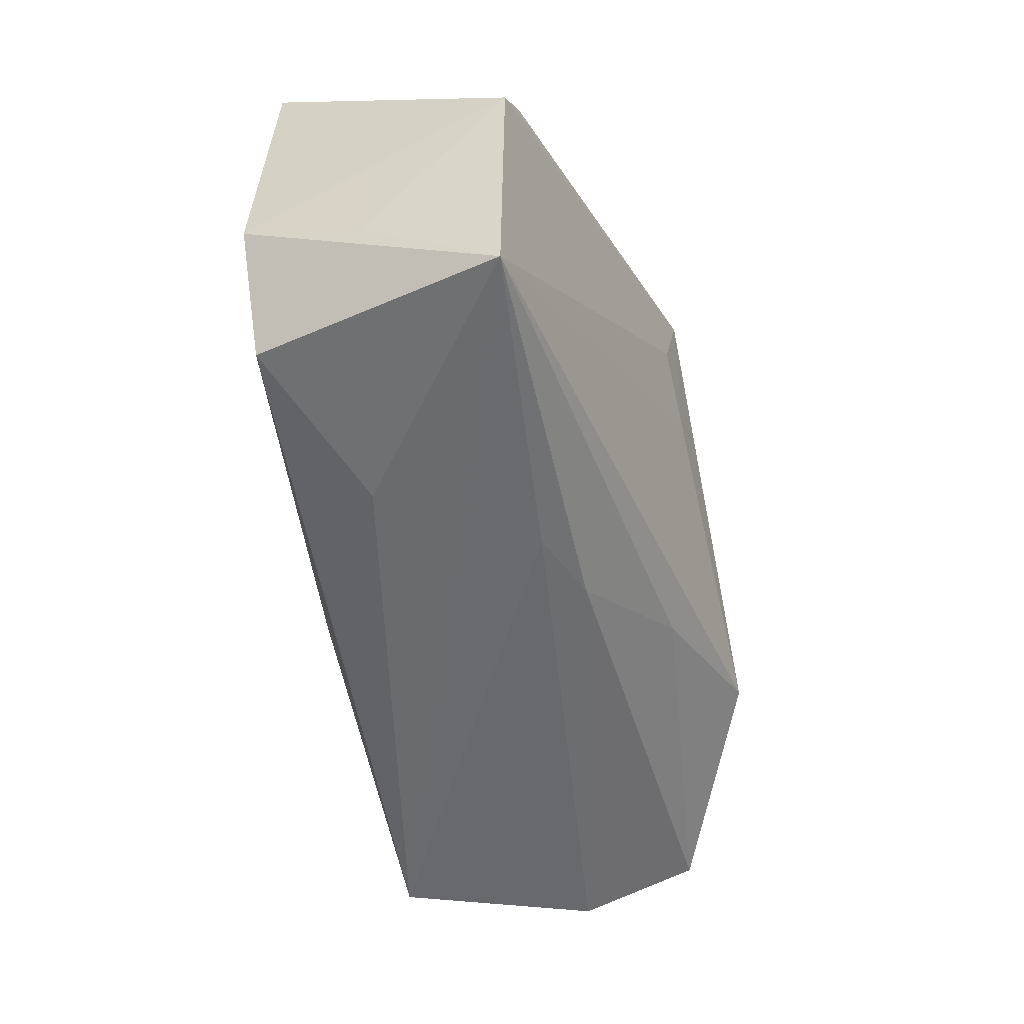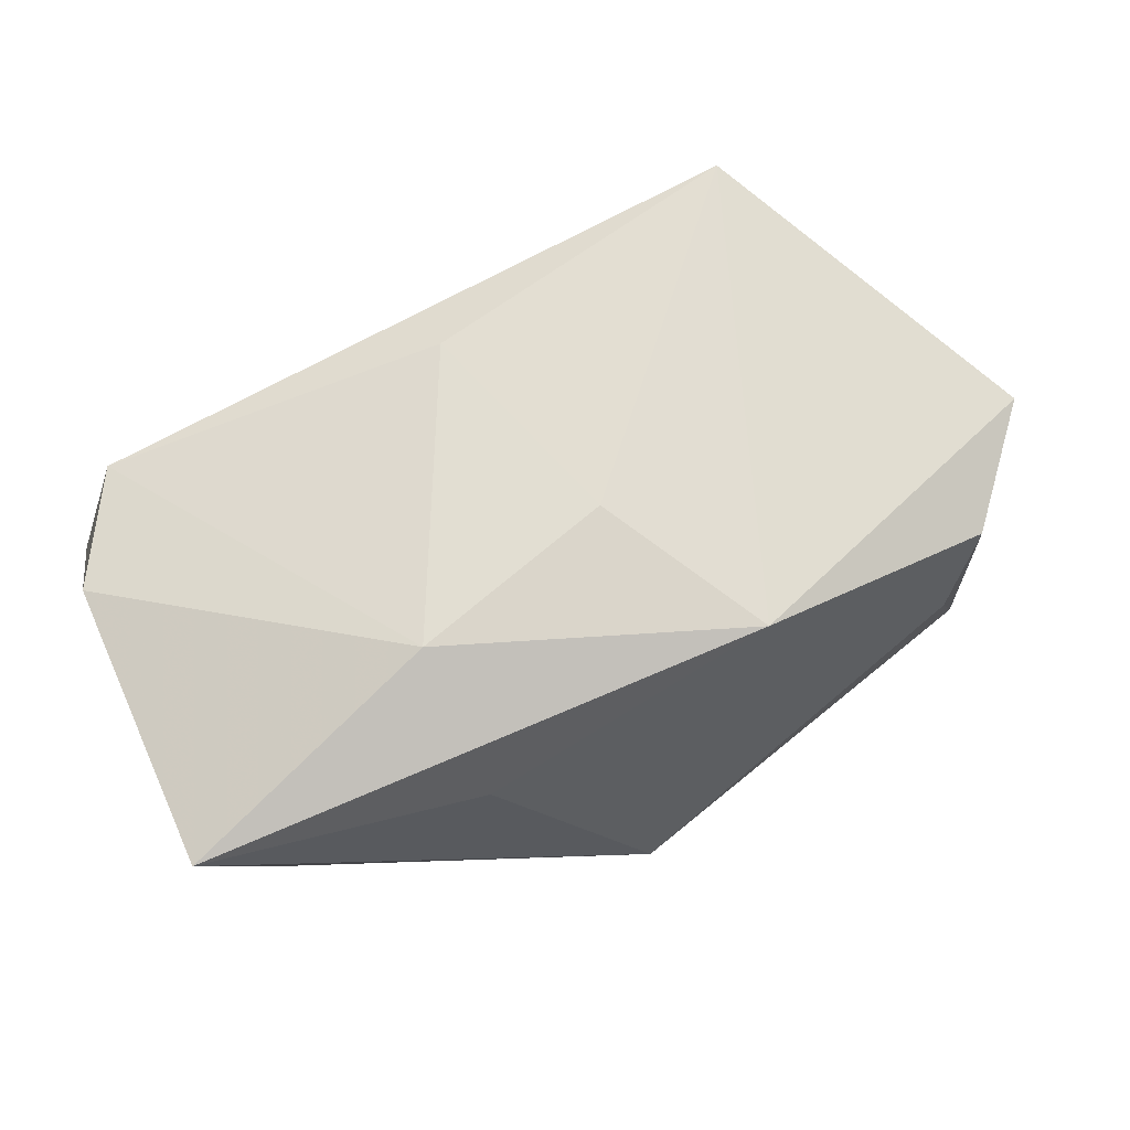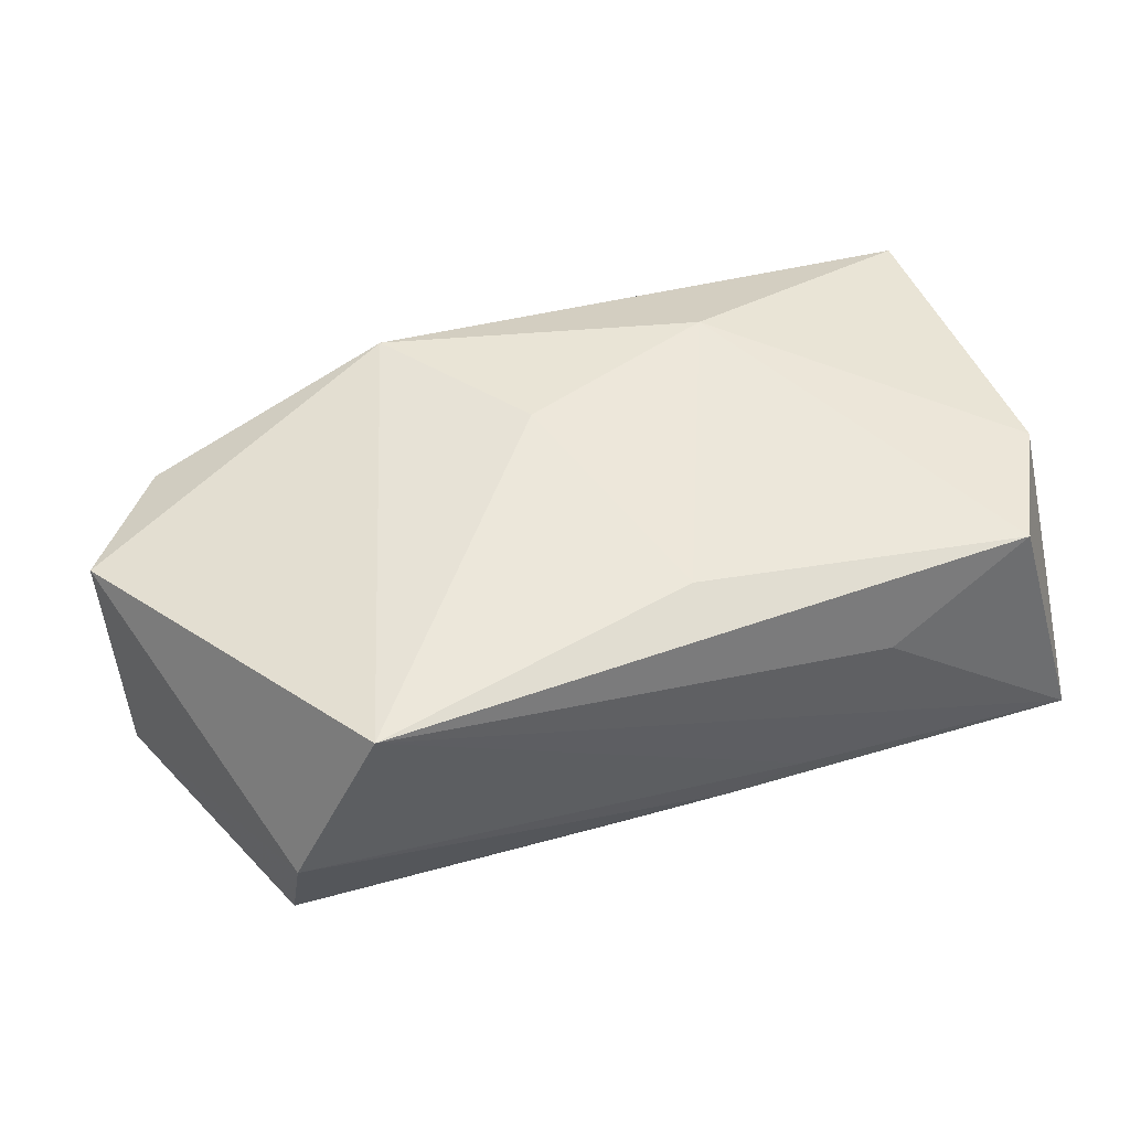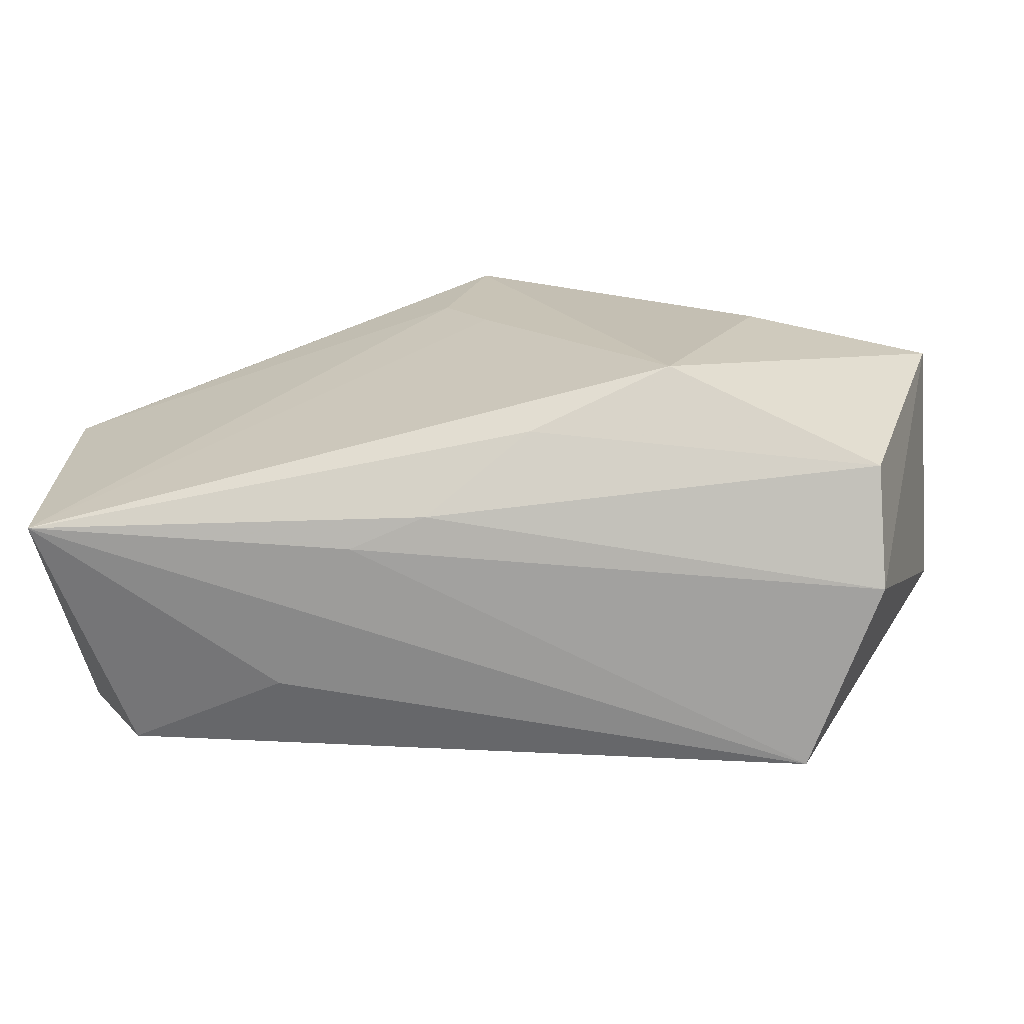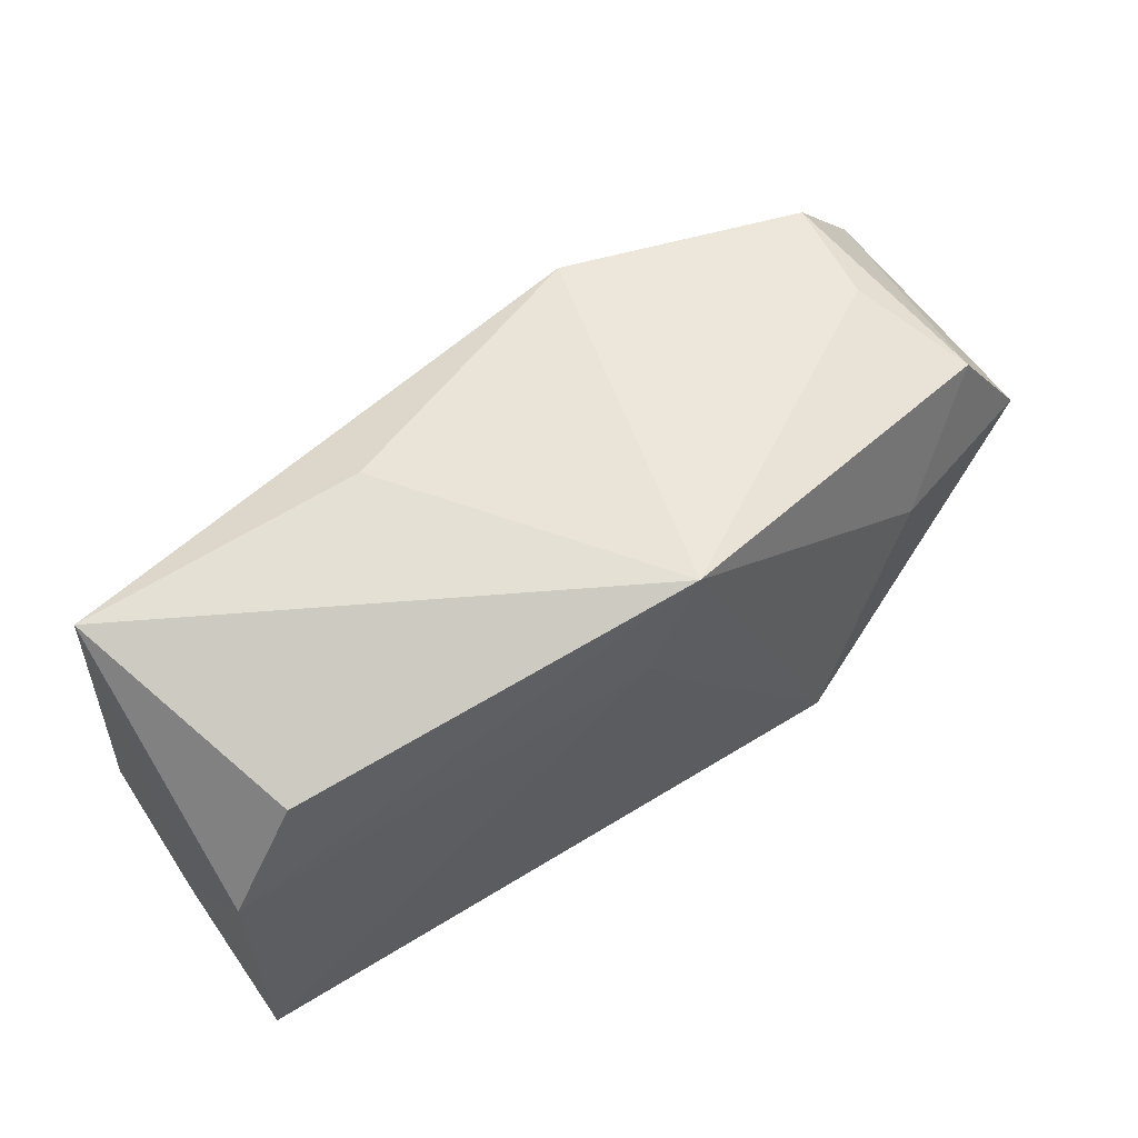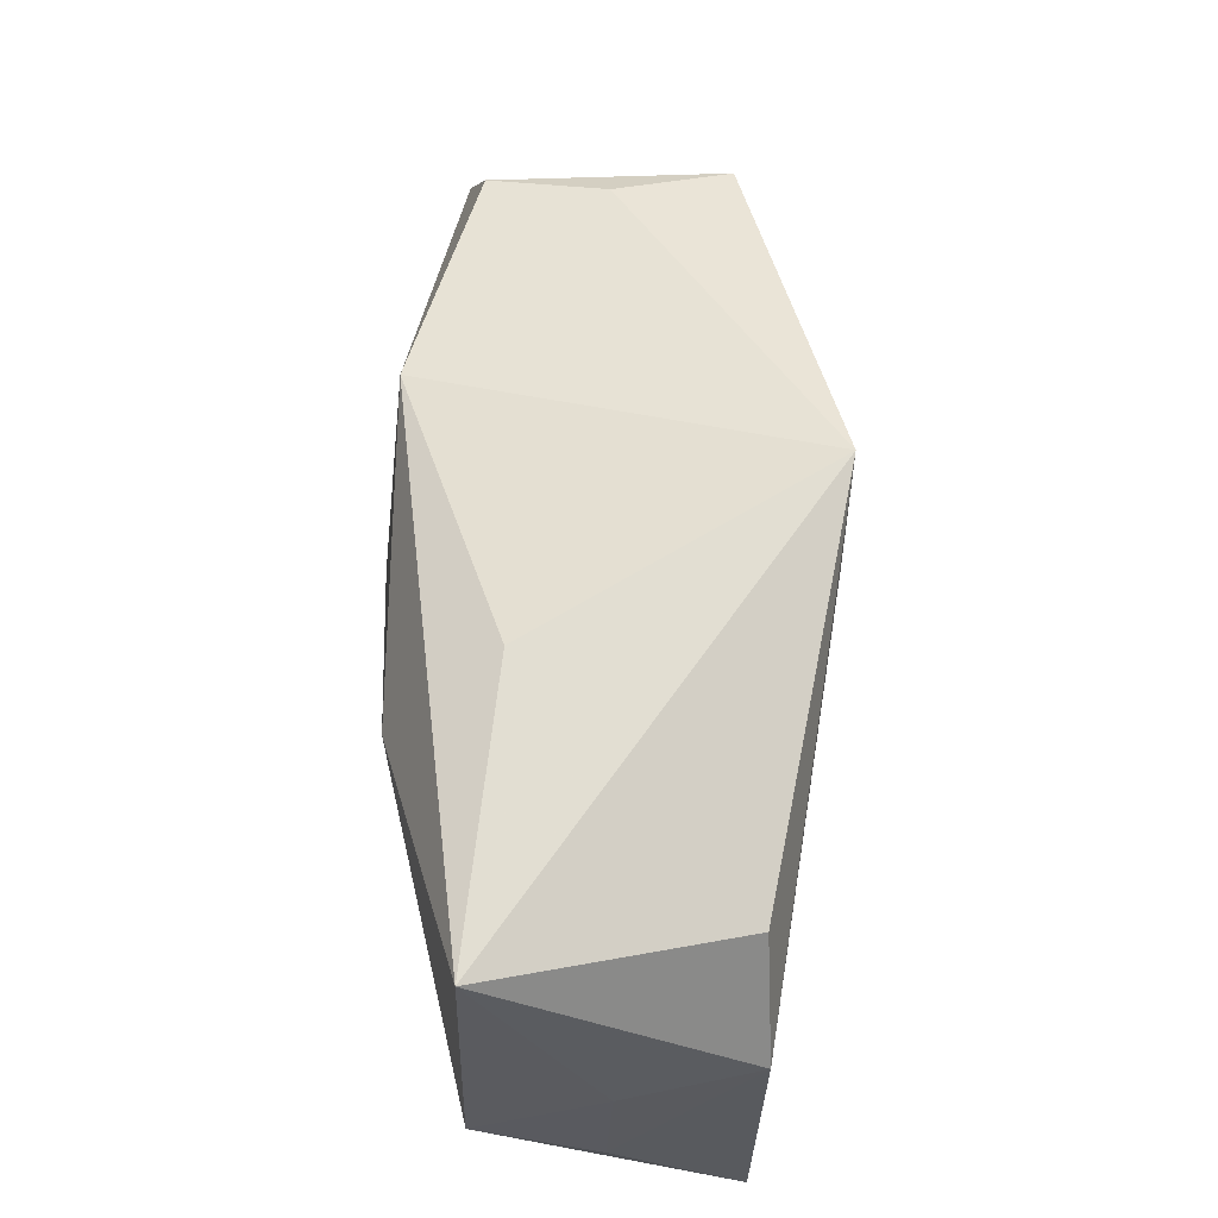
<metadata>
{"format":"obj","ext":"obj","renderer":"f3d","projection":"perspective","resolution":1024,"background":"white","views":[{"elev":-53.3,"azim":106.1,"up":"+Y"},{"elev":67.8,"azim":157.2,"up":"+Z"},{"elev":51.6,"azim":-21.2,"up":"+Z"},{"elev":-70.0,"azim":-175.0,"up":"+Y"},{"elev":59.1,"azim":143.4,"up":"+Y"},{"elev":58.5,"azim":89.3,"up":"+Y"}]}
</metadata>
<code>
v 0.03862 0.004487 -0.01089
v -0.02492 -0.02145 0.01681
v 0.01478 0.01003 0.01669
v 0.005591 -0.02081 -0.008379
v -0.01145 0.01868 0.01558
v 0.03846 -0.007573 0.01102
v -0.04058 0.006646 0.01136
v -0.04058 0.005493 -0.0111
v 0.03303 -0.01762 0.0109
v -0.03258 -0.01773 -0.008515
v -0.0322 -0.02075 0.001422
v 0.03865 -0.001556 8.765e-05
v 0.03872 -0.01255 0.0006418
v -0.03036 0.01791 -0.0005368
v 0.03775 0.01785 0.01042
v -0.02488 0.007727 -0.01548
v 5.305e-05 0.008376 -0.01717
v 0.01206 -0.02145 -0.006332
v 0.01954 -0.02054 0.005641
v 0.03828 -0.02145 -0.01051
v 0.0001915 0.02468 -0.0176
v 0.003369 -0.0152 0.01551
v -0.002793 0.00449 0.01745
v -0.003595 -0.01698 -0.01381
v -0.03293 0.01623 0.009569
v 0.003934 0.01462 -0.0171
v -0.01578 -0.01332 -0.01738
v 0.03259 0.0143 -0.01047
v 0.01363 0.02066 0.007362
v -0.03393 0.01567 -0.01068
f 5 2 23
f 7 2 5
f 21 1 26
f 21 15 28
f 28 1 21
f 15 1 28
f 13 1 12
f 12 1 15
f 16 21 27
f 27 8 16
f 20 1 13
f 20 26 1
f 23 2 22
f 3 5 23
f 15 5 3
f 23 22 3
f 29 15 21
f 21 5 29
f 29 5 15
f 27 21 17
f 21 26 17
f 17 20 27
f 26 20 17
f 30 8 7
f 30 14 21
f 21 16 30
f 30 16 8
f 7 5 25
f 25 30 7
f 14 30 25
f 25 5 21
f 21 14 25
f 11 2 7
f 7 8 11
f 2 20 19
f 10 8 27
f 10 11 8
f 18 20 2
f 2 11 18
f 9 3 22
f 9 22 2
f 2 19 9
f 9 19 20
f 27 20 24
f 24 10 27
f 11 10 4
f 4 18 11
f 10 24 4
f 20 18 4
f 4 24 20
f 15 3 6
f 3 9 6
f 13 12 6
f 6 12 15
f 6 20 13
f 6 9 20

</code>
